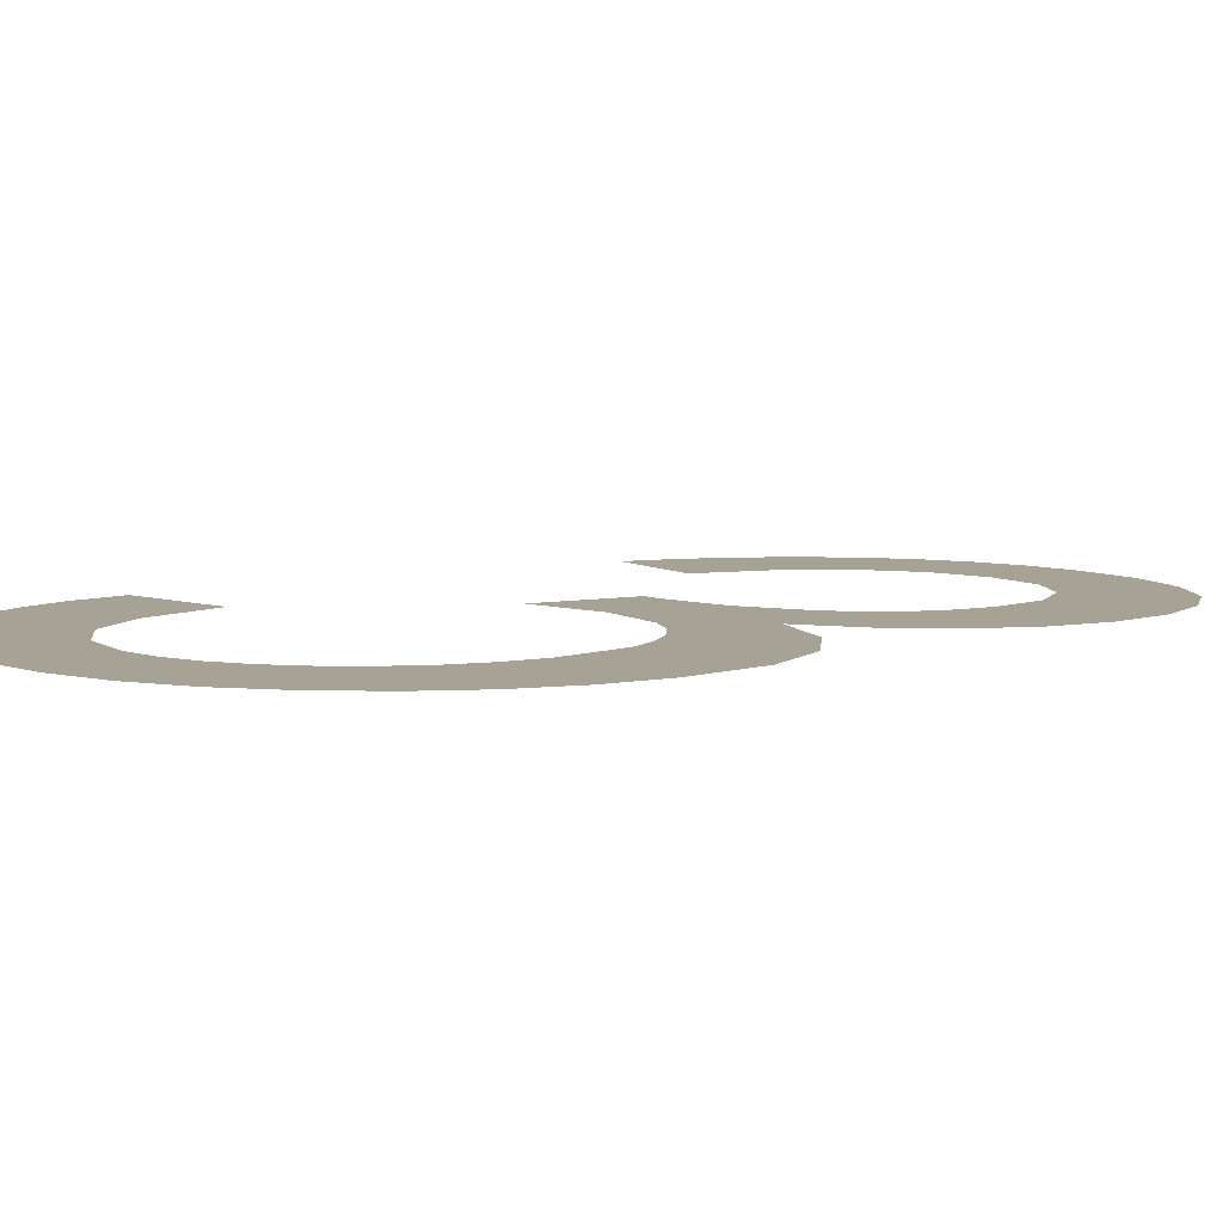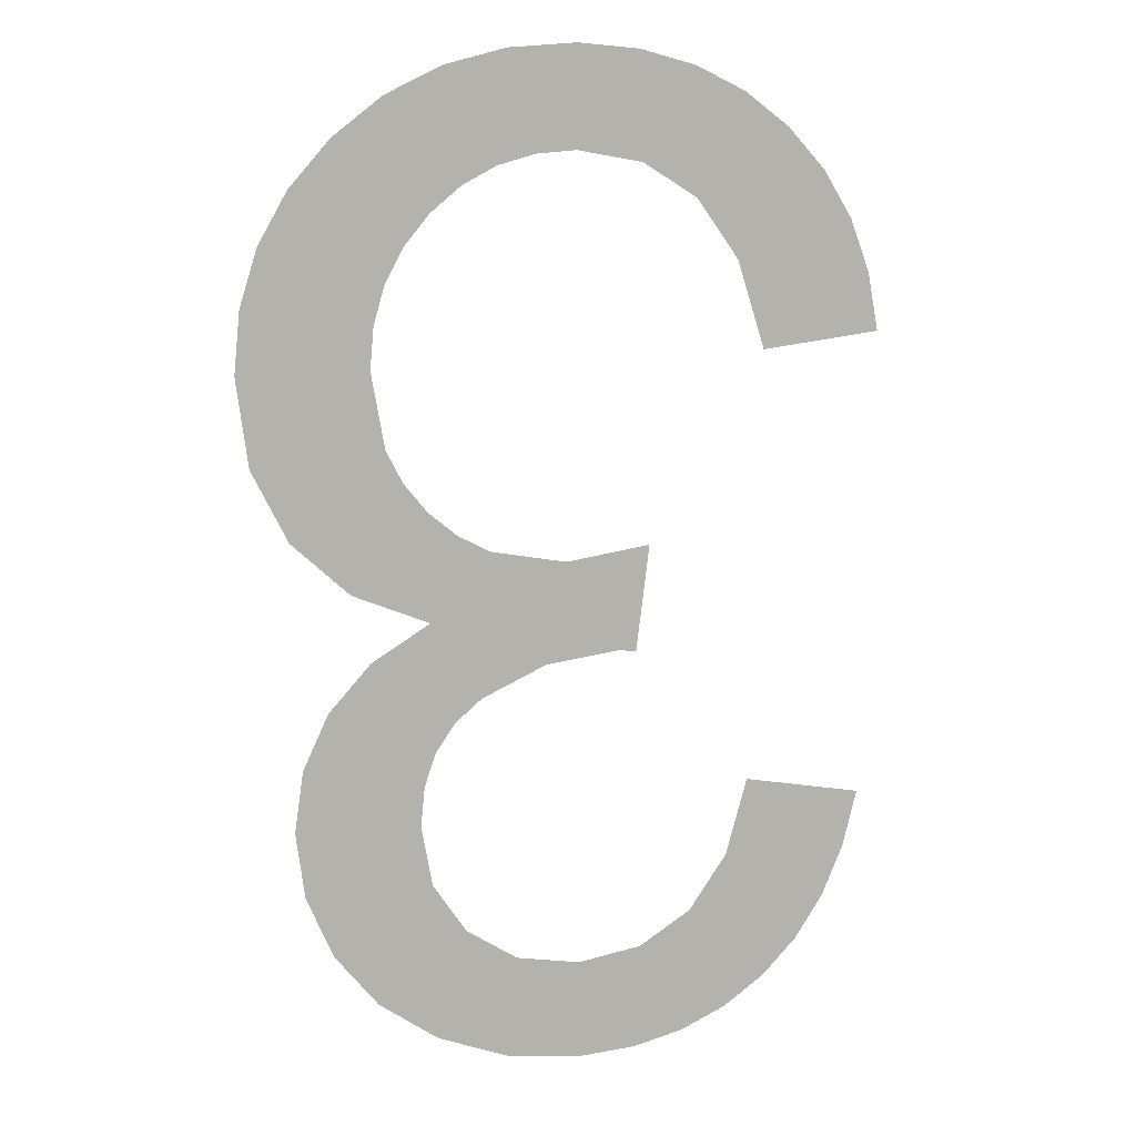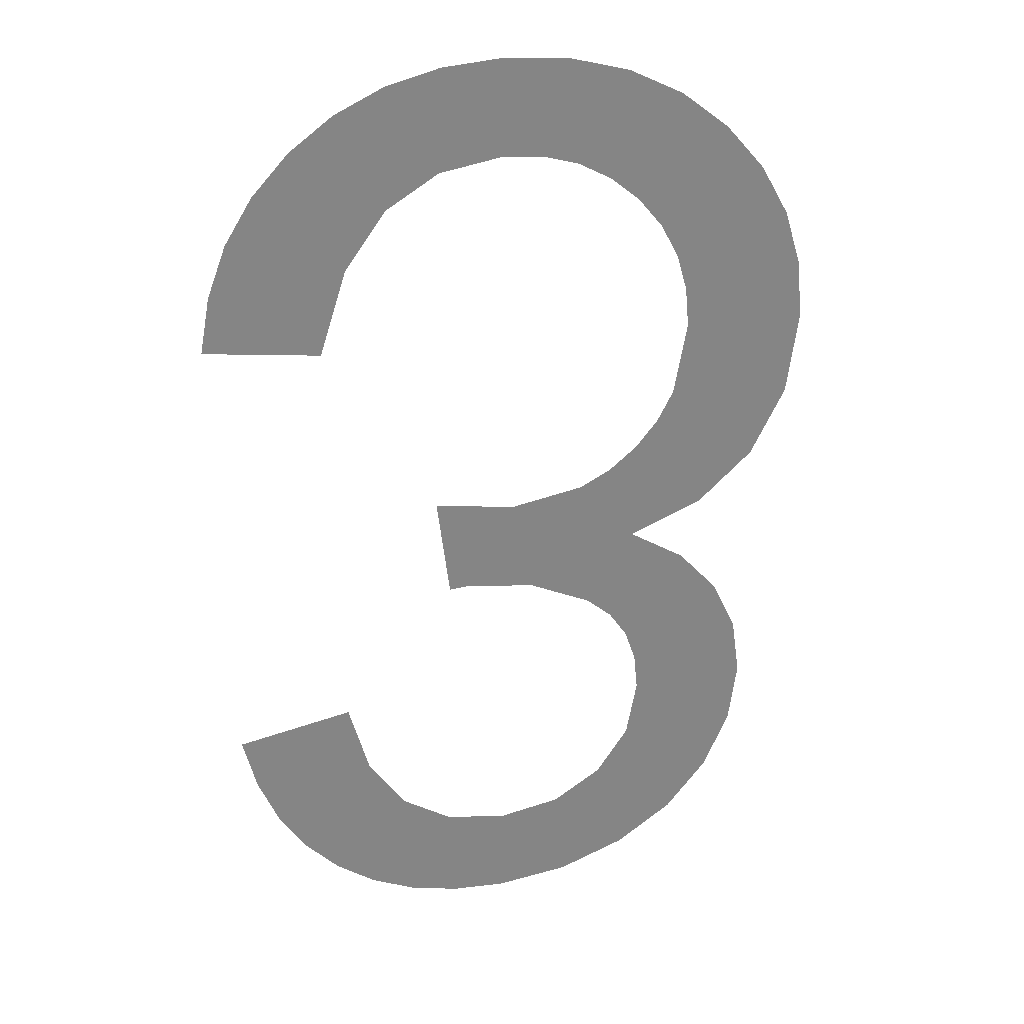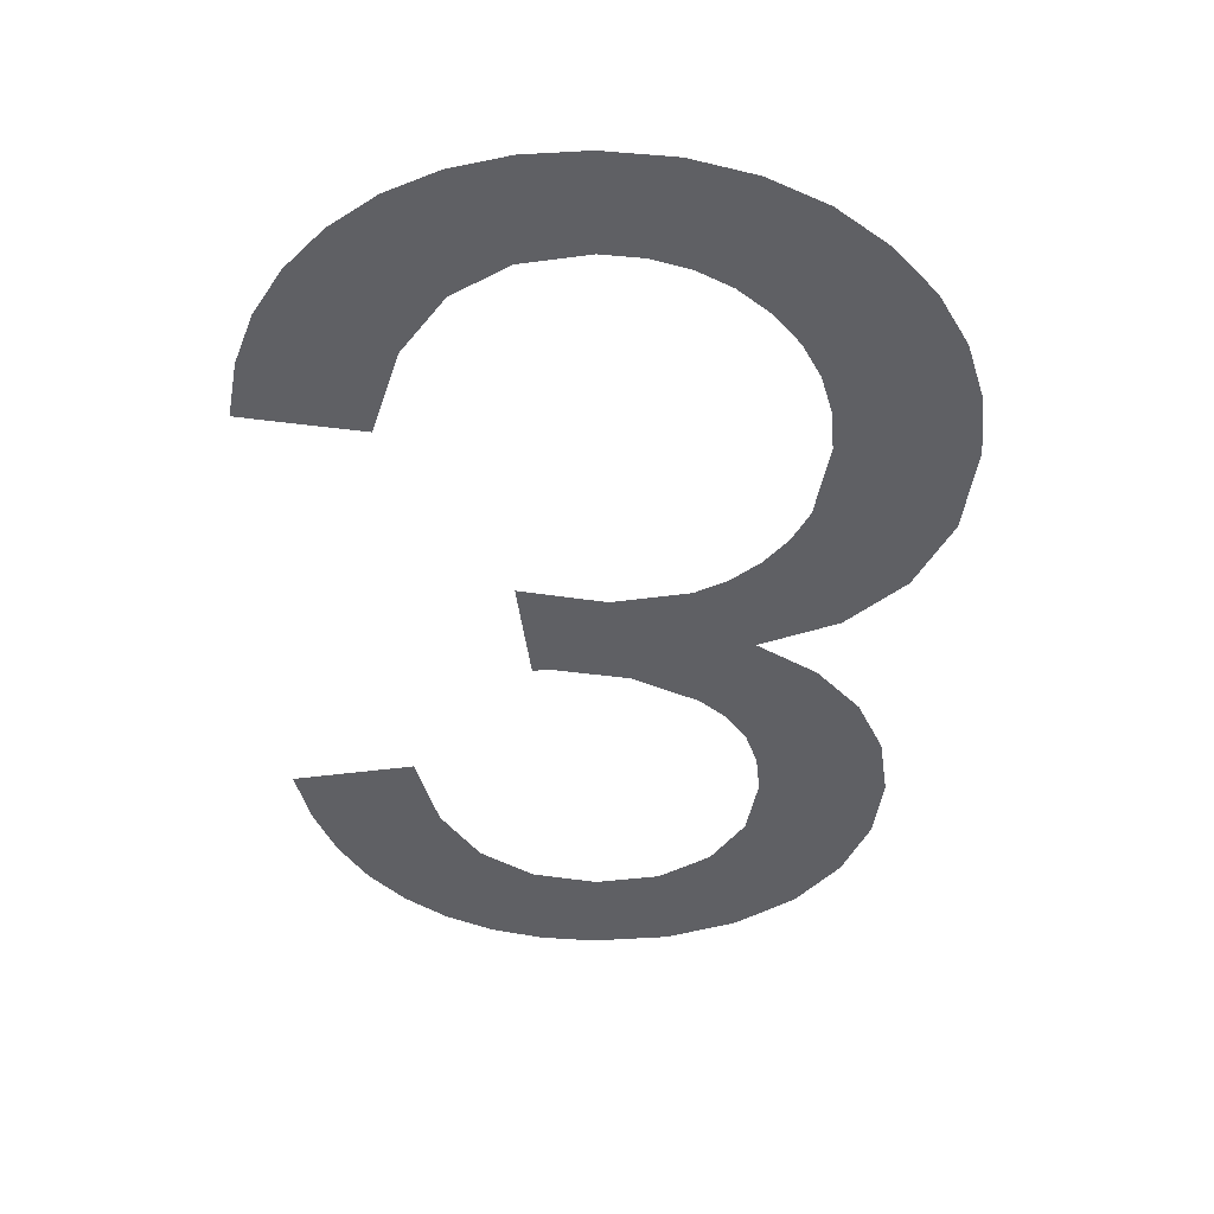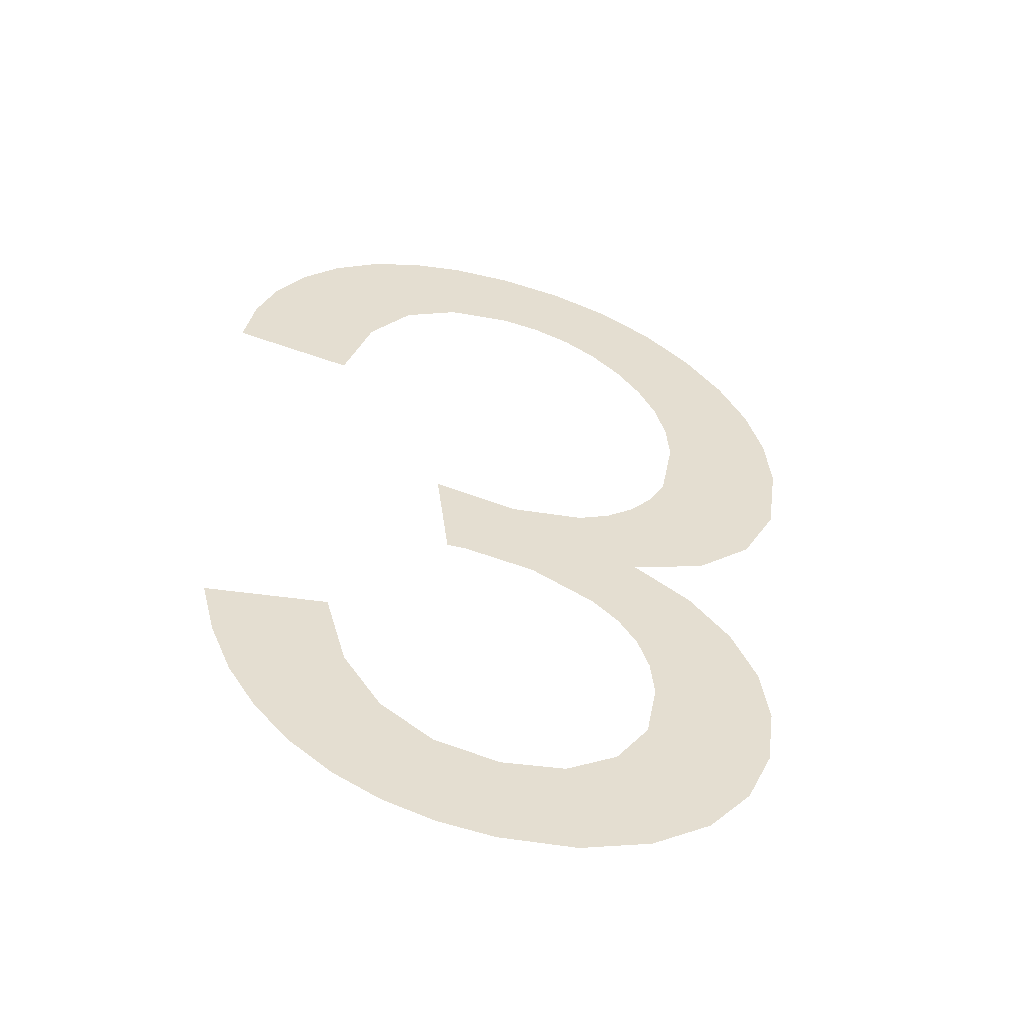
<metadata>
{"format":"obj","ext":"obj","renderer":"f3d","projection":"perspective","resolution":1024,"background":"white","views":[{"elev":6.3,"azim":52.4,"up":"+Y"},{"elev":9.5,"azim":163.7,"up":"+Z"},{"elev":28.3,"azim":-15.5,"up":"+Z"},{"elev":45.4,"azim":1.1,"up":"+Z"},{"elev":-54.3,"azim":-16.4,"up":"+Z"}]}
</metadata>
<code>
o #ID862
v -0.3067 0.01125 -0.001721
v -0.3058 0.01125 -0.001039
v -0.3068 0.01125 -0.001225
v -0.3065 0.01125 -0.002157
v -0.3063 0.01125 -0.002535
v -0.306 0.01125 -0.002853
v -0.3056 0.01125 -0.003106
v -0.3056 0.01125 -0.00171
v -0.3052 0.01125 -0.003286
v -0.3053 0.01125 -0.002188
v -0.3048 0.01125 -0.002476
v -0.3048 0.01125 -0.003394
v -0.3043 0.01125 -0.002571
v -0.3043 0.01125 -0.00343
v -0.3036 0.01125 -0.003356
v -0.3037 0.01125 -0.002477
v -0.3033 0.01125 -0.002194
v -0.303 0.01125 -0.003132
v -0.303 0.01125 -0.001768
v -0.3025 0.01125 -0.002778
v -0.3029 0.01125 -0.001243
v -0.3029 0.01125 -0.000903
v -0.303 0.01125 0.000504
v -0.303 0.01125 -0.000611
v -0.3025 0.01125 0.000191
v -0.3021 0.01125 -0.002316
v -0.3021 0.01125 -0.000215
v -0.3019 0.01125 -0.001784
v -0.3019 0.01125 -0.000693
v -0.3018 0.01125 -0.001219
v -0.3048 0.01125 0.000168
v -0.3041 0.01125 0.000969
v -0.3049 0.01125 0.001085
v -0.3046 0.01125 0.000179
v -0.304 0.01125 9.2e-05
v -0.3035 0.01125 0.001085
v -0.3034 0.01125 -0.000169
v -0.3032 0.01125 0.001231
v -0.3032 0.01125 -0.000367
v -0.3029 0.01125 0.001436
v -0.3023 0.01125 0.000772
v -0.3027 0.01125 0.001685
v -0.3026 0.01125 0.001966
v -0.3025 0.01125 0.002623
v -0.3059 0.01125 0.002727
v -0.3068 0.01125 0.003373
v -0.3069 0.01125 0.002866
v -0.3067 0.01125 0.00383
v -0.3064 0.01125 0.004237
v -0.3061 0.01125 0.004596
v -0.3057 0.01125 0.004888
v -0.3057 0.01125 0.003491
v -0.3053 0.01125 0.005096
v -0.3053 0.01125 0.004007
v -0.3048 0.01125 0.0043
v -0.3048 0.01125 0.005221
v -0.3042 0.01125 0.004398
v -0.3042 0.01125 0.005263
v -0.3036 0.01125 0.005215
v -0.3039 0.01125 0.004366
v -0.3036 0.01125 0.004271
v -0.3031 0.01125 0.005069
v -0.3033 0.01125 0.004111
v -0.303 0.01125 0.003888
v -0.3026 0.01125 0.004827
v -0.3028 0.01125 0.003617
v -0.3026 0.01125 0.003316
v -0.3022 0.01125 0.004488
v -0.3025 0.01125 0.002985
v -0.3018 0.01125 0.001227
v -0.3018 0.01125 0.00408
v -0.3016 0.01125 0.003629
v -0.3015 0.01125 0.001844
v -0.3014 0.01125 0.003135
v -0.3014 0.01125 0.002599
v -0.3014 0.01125 0.002599
v -0.3015 0.01125 0.001844
v -0.3014 0.01125 0.003135
v -0.3016 0.01125 0.003629
v -0.3018 0.01125 0.001227
v -0.3018 0.01125 0.00408
v -0.3022 0.01125 0.004488
v -0.3023 0.01125 0.000772
v -0.3025 0.01125 0.002623
v -0.3025 0.01125 0.002985
v -0.3026 0.01125 0.003316
v -0.3026 0.01125 0.004827
v -0.3028 0.01125 0.003617
v -0.303 0.01125 0.003888
v -0.3031 0.01125 0.005069
v -0.3033 0.01125 0.004111
v -0.3036 0.01125 0.004271
v -0.3036 0.01125 0.005215
v -0.3039 0.01125 0.004366
v -0.3042 0.01125 0.004398
v -0.3042 0.01125 0.005263
v -0.3048 0.01125 0.005221
v -0.3048 0.01125 0.0043
v -0.3053 0.01125 0.005096
v -0.3053 0.01125 0.004007
v -0.3057 0.01125 0.003491
v -0.3057 0.01125 0.004888
v -0.3059 0.01125 0.002727
v -0.3061 0.01125 0.004596
v -0.3064 0.01125 0.004237
v -0.3067 0.01125 0.00383
v -0.3068 0.01125 0.003373
v -0.3069 0.01125 0.002866
v -0.3026 0.01125 0.001966
v -0.3027 0.01125 0.001685
v -0.3029 0.01125 0.001436
v -0.303 0.01125 0.000504
v -0.303 0.01125 -0.000611
v -0.3032 0.01125 -0.000367
v -0.3032 0.01125 0.001231
v -0.3034 0.01125 -0.000169
v -0.3035 0.01125 0.001085
v -0.304 0.01125 9.2e-05
v -0.3041 0.01125 0.000969
v -0.3046 0.01125 0.000179
v -0.3048 0.01125 0.000168
v -0.3049 0.01125 0.001085
v -0.3018 0.01125 -0.001219
v -0.3019 0.01125 -0.001784
v -0.3019 0.01125 -0.000693
v -0.3021 0.01125 -0.000215
v -0.3021 0.01125 -0.002316
v -0.3025 0.01125 0.000191
v -0.3025 0.01125 -0.002778
v -0.3029 0.01125 -0.001243
v -0.3029 0.01125 -0.000903
v -0.303 0.01125 -0.001768
v -0.303 0.01125 -0.003132
v -0.3033 0.01125 -0.002194
v -0.3036 0.01125 -0.003356
v -0.3037 0.01125 -0.002477
v -0.3043 0.01125 -0.002571
v -0.3043 0.01125 -0.00343
v -0.3048 0.01125 -0.003394
v -0.3048 0.01125 -0.002476
v -0.3052 0.01125 -0.003286
v -0.3053 0.01125 -0.002188
v -0.3056 0.01125 -0.00171
v -0.3056 0.01125 -0.003106
v -0.3058 0.01125 -0.001039
v -0.306 0.01125 -0.002853
v -0.3063 0.01125 -0.002535
v -0.3065 0.01125 -0.002157
v -0.3067 0.01125 -0.001721
v -0.3068 0.01125 -0.001225
f 1 2 3
f 2 1 4
f 2 4 5
f 2 5 6
f 2 6 7
f 2 7 8
f 8 7 9
f 8 9 10
f 10 9 11
f 11 9 12
f 11 12 13
f 13 12 14
f 13 14 15
f 13 15 16
f 16 15 17
f 17 15 18
f 17 18 19
f 19 18 20
f 19 20 21
f 22 23 24
f 23 22 25
f 25 22 21
f 25 21 20
f 25 20 26
f 25 26 27
f 27 26 28
f 27 28 29
f 29 28 30
f 31 32 33
f 32 31 34
f 32 34 35
f 32 35 36
f 36 35 37
f 36 37 38
f 38 37 39
f 38 39 40
f 40 39 24
f 40 24 23
f 40 23 41
f 40 41 42
f 42 41 43
f 43 41 44
f 45 46 47
f 46 45 48
f 48 45 49
f 49 45 50
f 50 45 51
f 51 45 52
f 51 52 53
f 53 52 54
f 53 54 55
f 53 55 56
f 56 55 57
f 56 57 58
f 58 57 59
f 59 57 60
f 59 60 61
f 59 61 62
f 62 61 63
f 62 63 64
f 62 64 65
f 65 64 66
f 65 66 67
f 65 67 68
f 68 67 69
f 68 69 44
f 68 44 41
f 68 41 70
f 68 70 71
f 71 70 72
f 72 70 73
f 72 73 74
f 74 73 75
f 76 77 78
f 78 77 79
f 77 80 79
f 79 80 81
f 81 80 82
f 80 83 82
f 83 84 82
f 84 85 82
f 85 86 82
f 82 86 87
f 86 88 87
f 88 89 87
f 87 89 90
f 89 91 90
f 91 92 90
f 90 92 93
f 92 94 93
f 94 95 93
f 93 95 96
f 96 95 97
f 95 98 97
f 97 98 99
f 98 100 99
f 100 101 99
f 99 101 102
f 101 103 102
f 102 103 104
f 104 103 105
f 105 103 106
f 106 103 107
f 108 107 103
f 84 83 109
f 109 83 110
f 110 83 111
f 83 112 111
f 112 113 111
f 113 114 111
f 111 114 115
f 114 116 115
f 115 116 117
f 116 118 117
f 117 118 119
f 118 120 119
f 120 121 119
f 122 119 121
f 123 124 125
f 125 124 126
f 124 127 126
f 126 127 128
f 127 129 128
f 129 130 128
f 130 131 128
f 128 131 112
f 113 112 131
f 130 129 132
f 129 133 132
f 132 133 134
f 133 135 134
f 134 135 136
f 136 135 137
f 135 138 137
f 138 139 137
f 137 139 140
f 139 141 140
f 140 141 142
f 142 141 143
f 141 144 143
f 143 144 145
f 144 146 145
f 146 147 145
f 147 148 145
f 148 149 145
f 150 145 149

</code>
